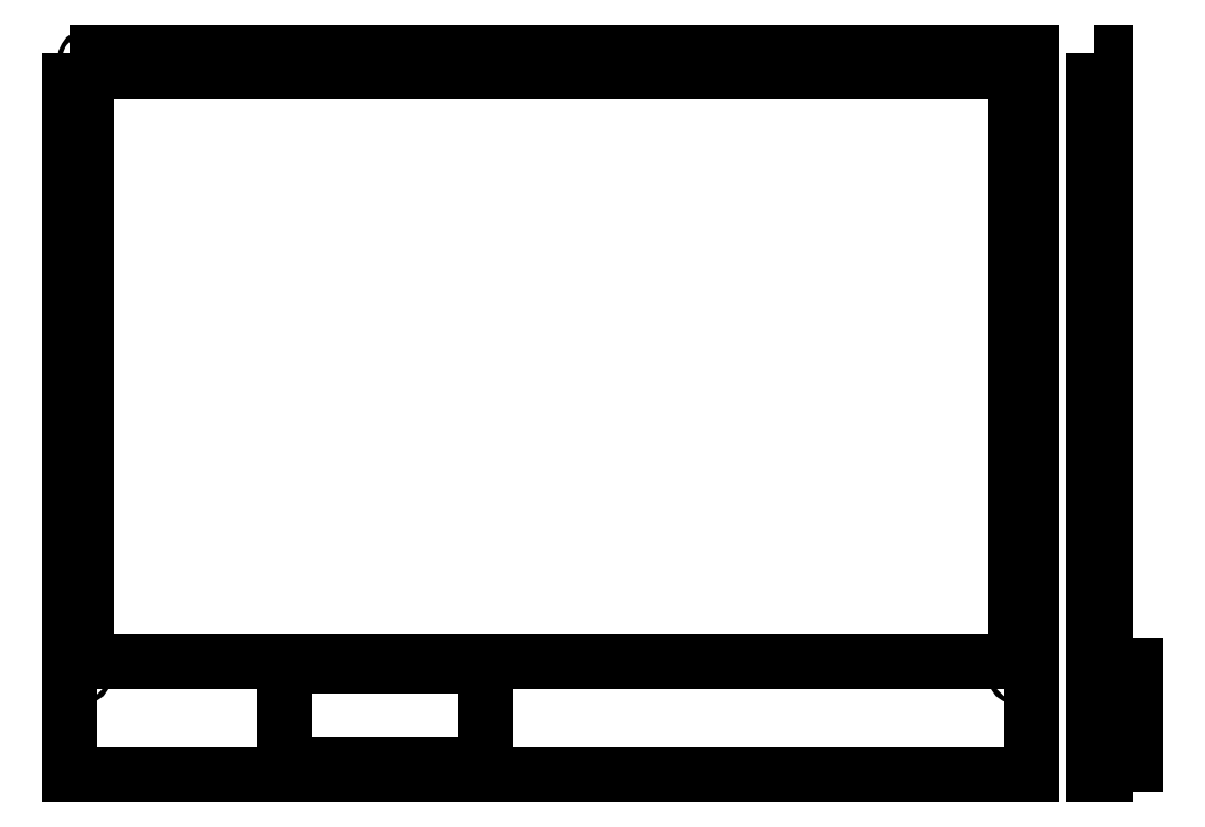
<metadata>
{"format":"dxf","ext":"dxf","renderer":"ezdxf+matplotlib","layout":"modelspace","background":"white","min_lineweight":24,"dpi":150}
</metadata>
<code>
0
SECTION
2
ENTITIES
0
LWPOLYLINE
8
Layer_1
90
5
70
0
10
16.05
20
396.9
30
0
10
509.2
20
396.9
30
0
10
509.2
20
26.45
30
0
10
16.05
20
26.45
30
0
10
16.05
20
396.9
30
0
0
LWPOLYLINE
8
Layer_1
90
5
70
0
10
24.4
20
386.9
30
0
10
500.8
20
386.9
30
0
10
500.8
20
84.45
30
0
10
24.4
20
84.45
30
0
10
24.4
20
386.9
30
0
0
LWPOLYLINE
8
Layer_1
90
2
70
0
10
503.2
20
77.67
30
0
10
503.2
20
77.67
30
0
0
SPLINE
8
Layer_1
70
0
71
3
72
19
73
15
74
13
40
0
40
0
40
0
40
0
40
0.6367
40
1.255
40
1.891
40
2.528
40
3.146
40
3.783
40
4.419
40
5.037
40
5.674
40
6.311
40
6.928
40
7.565
40
7.565
40
7.565
40
7.565
10
503.2
20
77.67
30
0
10
503.1
20
77.45
30
0
10
503.1
20
77.03
30
0
10
502.6
20
76.56
30
0
10
502
20
76.39
30
0
10
501.3
20
76.56
30
0
10
500.9
20
77.03
30
0
10
500.7
20
77.67
30
0
10
500.9
20
78.3
30
0
10
501.3
20
78.77
30
0
10
502
20
78.94
30
0
10
502.6
20
78.77
30
0
10
503.1
20
78.3
30
0
10
503.1
20
77.88
30
0
10
503.2
20
77.67
30
0
11
503.2
21
77.67
31
0
11
503
21
77.05
31
0
11
502.6
21
76.62
31
0
11
502
21
76.45
31
0
11
501.3
21
76.62
31
0
11
500.9
21
77.05
31
0
11
500.7
21
77.67
31
0
11
500.9
21
78.28
31
0
11
501.3
21
78.72
31
0
11
502
21
78.88
31
0
11
502.6
21
78.72
31
0
11
503
21
78.28
31
0
11
503.2
21
77.67
31
0
0
LWPOLYLINE
8
Layer_1
90
5
70
0
10
126
20
81.88
30
0
10
229.5
20
81.88
30
0
10
229.5
20
31.45
30
0
10
126
20
31.45
30
0
10
126
20
81.88
30
0
0
SPLINE
8
Layer_1
70
0
71
3
72
19
73
15
74
13
40
0
40
0
40
0
40
0
40
0.6367
40
1.255
40
1.891
40
2.528
40
3.146
40
3.783
40
4.419
40
5.037
40
5.674
40
6.311
40
6.928
40
7.565
40
7.565
40
7.565
40
7.565
10
23.48
20
77.67
30
0
10
23.45
20
77.45
30
0
10
23.38
20
77.03
30
0
10
22.9
20
76.56
30
0
10
22.26
20
76.39
30
0
10
21.63
20
76.56
30
0
10
21.16
20
77.03
30
0
10
20.99
20
77.67
30
0
10
21.16
20
78.3
30
0
10
21.63
20
78.77
30
0
10
22.26
20
78.94
30
0
10
22.9
20
78.77
30
0
10
23.38
20
78.3
30
0
10
23.45
20
77.88
30
0
10
23.48
20
77.67
30
0
11
23.48
21
77.67
31
0
11
23.32
21
77.05
31
0
11
22.88
21
76.62
31
0
11
22.26
21
76.45
31
0
11
21.65
21
76.62
31
0
11
21.21
21
77.05
31
0
11
21.05
21
77.67
31
0
11
21.21
21
78.28
31
0
11
21.65
21
78.72
31
0
11
22.26
21
78.88
31
0
11
22.88
21
78.72
31
0
11
23.32
21
78.28
31
0
11
23.48
21
77.67
31
0
0
LWPOLYLINE
8
Layer_1
90
2
70
0
10
23.48
20
77.67
30
0
10
23.48
20
77.67
30
0
0
SPLINE
8
Layer_1
70
0
71
3
72
19
73
15
74
13
40
0
40
0
40
0
40
0
40
0.6367
40
1.255
40
1.891
40
2.528
40
3.146
40
3.783
40
4.419
40
5.037
40
5.674
40
6.311
40
6.928
40
7.565
40
7.565
40
7.565
40
7.565
10
26.48
20
393.7
30
0
10
26.45
20
393.5
30
0
10
26.38
20
393
30
0
10
25.9
20
392.6
30
0
10
25.26
20
392.4
30
0
10
24.63
20
392.6
30
0
10
24.16
20
393
30
0
10
23.99
20
393.7
30
0
10
24.16
20
394.3
30
0
10
24.63
20
394.8
30
0
10
25.26
20
394.9
30
0
10
25.9
20
394.8
30
0
10
26.38
20
394.3
30
0
10
26.45
20
393.9
30
0
10
26.48
20
393.7
30
0
11
26.48
21
393.7
31
0
11
26.32
21
393.1
31
0
11
25.88
21
392.6
31
0
11
25.26
21
392.4
31
0
11
24.65
21
392.6
31
0
11
24.21
21
393.1
31
0
11
24.05
21
393.7
31
0
11
24.21
21
394.3
31
0
11
24.65
21
394.7
31
0
11
25.26
21
394.9
31
0
11
25.88
21
394.7
31
0
11
26.32
21
394.3
31
0
11
26.48
21
393.7
31
0
0
LWPOLYLINE
8
Layer_1
90
2
70
0
10
26.48
20
393.7
30
0
10
26.48
20
393.7
30
0
0
LWPOLYLINE
8
Layer_1
90
2
70
0
10
500.8
20
393.7
30
0
10
500.8
20
393.7
30
0
0
LWPOLYLINE
8
Layer_1
90
5
70
0
10
541.1
20
396.9
30
0
10
547.5
20
396.9
30
0
10
547.5
20
26.45
30
0
10
541.1
20
26.45
30
0
10
541.1
20
396.9
30
0
0
LWPOLYLINE
8
Layer_1
90
5
70
0
10
548.1
20
81.88
30
0
10
562.5
20
81.88
30
0
10
562.5
20
31.45
30
0
10
548.1
20
31.45
30
0
10
548.1
20
81.88
30
0
0
LWPOLYLINE
8
Layer_1
90
2
70
0
10
540.8
20
395
30
0
10
547.7
20
395
30
0
0
LWPOLYLINE
8
Layer_1
90
2
70
0
10
540.8
20
392.3
30
0
10
547.7
20
392.3
30
0
0
LWPOLYLINE
8
Layer_1
90
2
70
0
10
540.8
20
79.03
30
0
10
547.7
20
79.03
30
0
0
SPLINE
8
Layer_1
70
0
71
3
72
19
73
15
74
13
40
0
40
0
40
0
40
0
40
0.6367
40
1.255
40
1.891
40
2.528
40
3.146
40
3.783
40
4.419
40
5.037
40
5.674
40
6.311
40
6.928
40
7.565
40
7.565
40
7.565
40
7.565
10
500.8
20
393.7
30
0
10
500.8
20
393.5
30
0
10
500.7
20
393
30
0
10
500.2
20
392.6
30
0
10
499.6
20
392.4
30
0
10
499
20
392.6
30
0
10
498.5
20
393
30
0
10
498.3
20
393.7
30
0
10
498.5
20
394.3
30
0
10
499
20
394.8
30
0
10
499.6
20
394.9
30
0
10
500.2
20
394.8
30
0
10
500.7
20
394.3
30
0
10
500.8
20
393.9
30
0
10
500.8
20
393.7
30
0
11
500.8
21
393.7
31
0
11
500.7
21
393.1
31
0
11
500.2
21
392.6
31
0
11
499.6
21
392.4
31
0
11
499
21
392.6
31
0
11
498.6
21
393.1
31
0
11
498.4
21
393.7
31
0
11
498.6
21
394.3
31
0
11
499
21
394.7
31
0
11
499.6
21
394.9
31
0
11
500.2
21
394.7
31
0
11
500.7
21
394.3
31
0
11
500.8
21
393.7
31
0
0
LWPOLYLINE
8
Layer_1
90
2
70
0
10
540.8
20
76.31
30
0
10
547.7
20
76.31
30
0
0
ENDSEC
0
EOF

</code>
